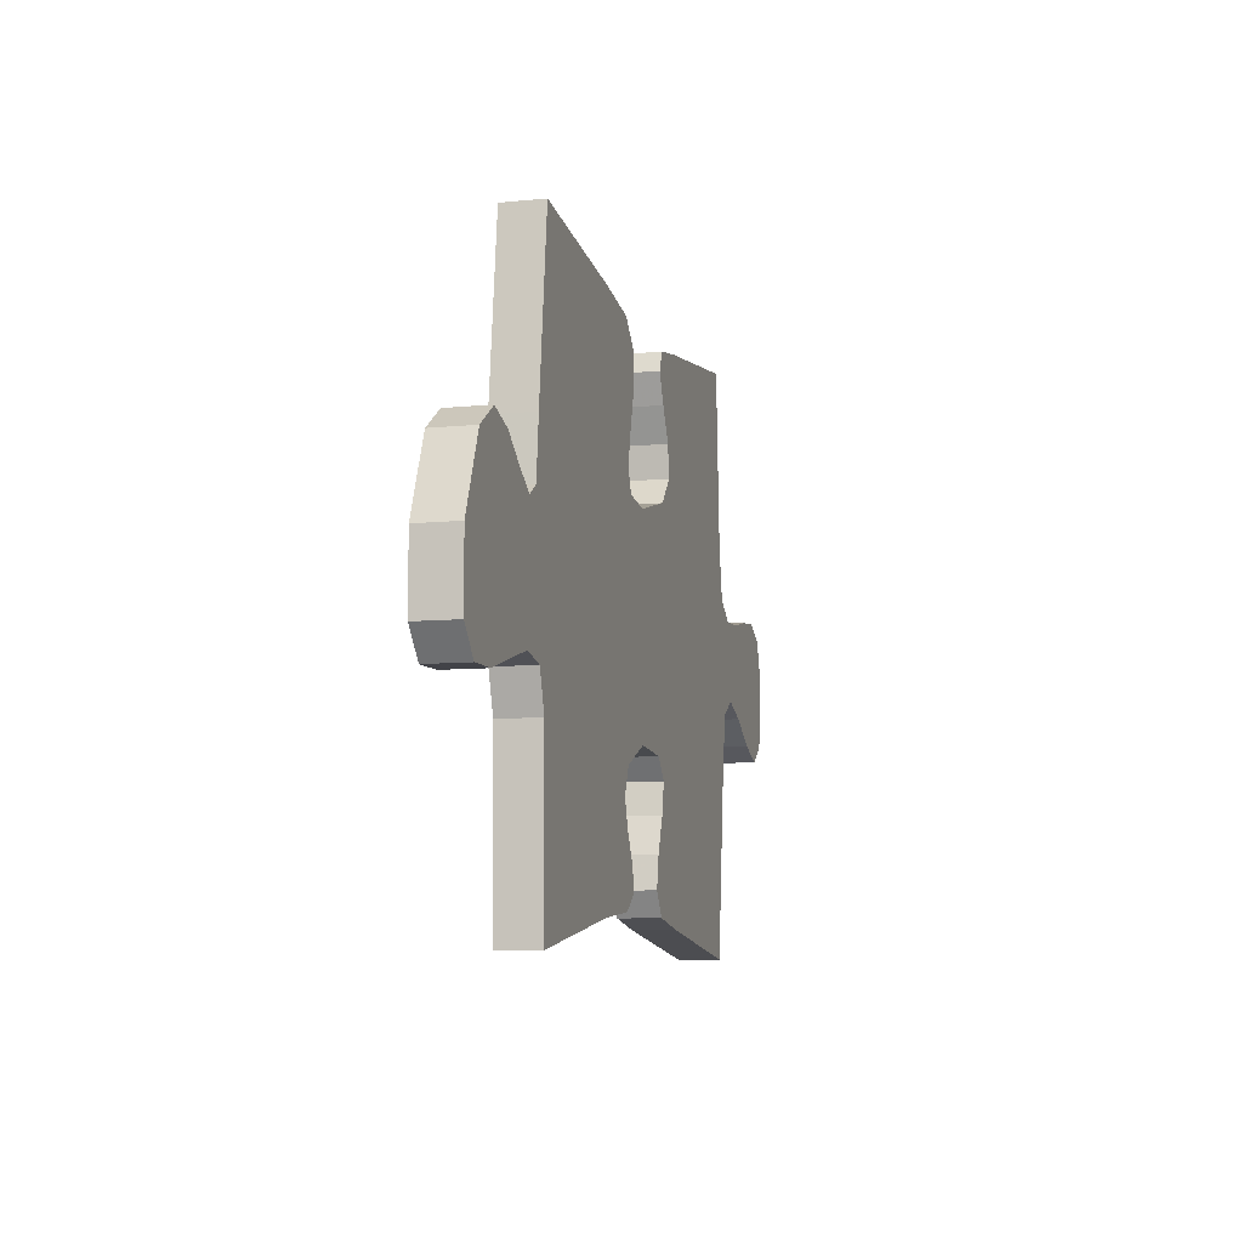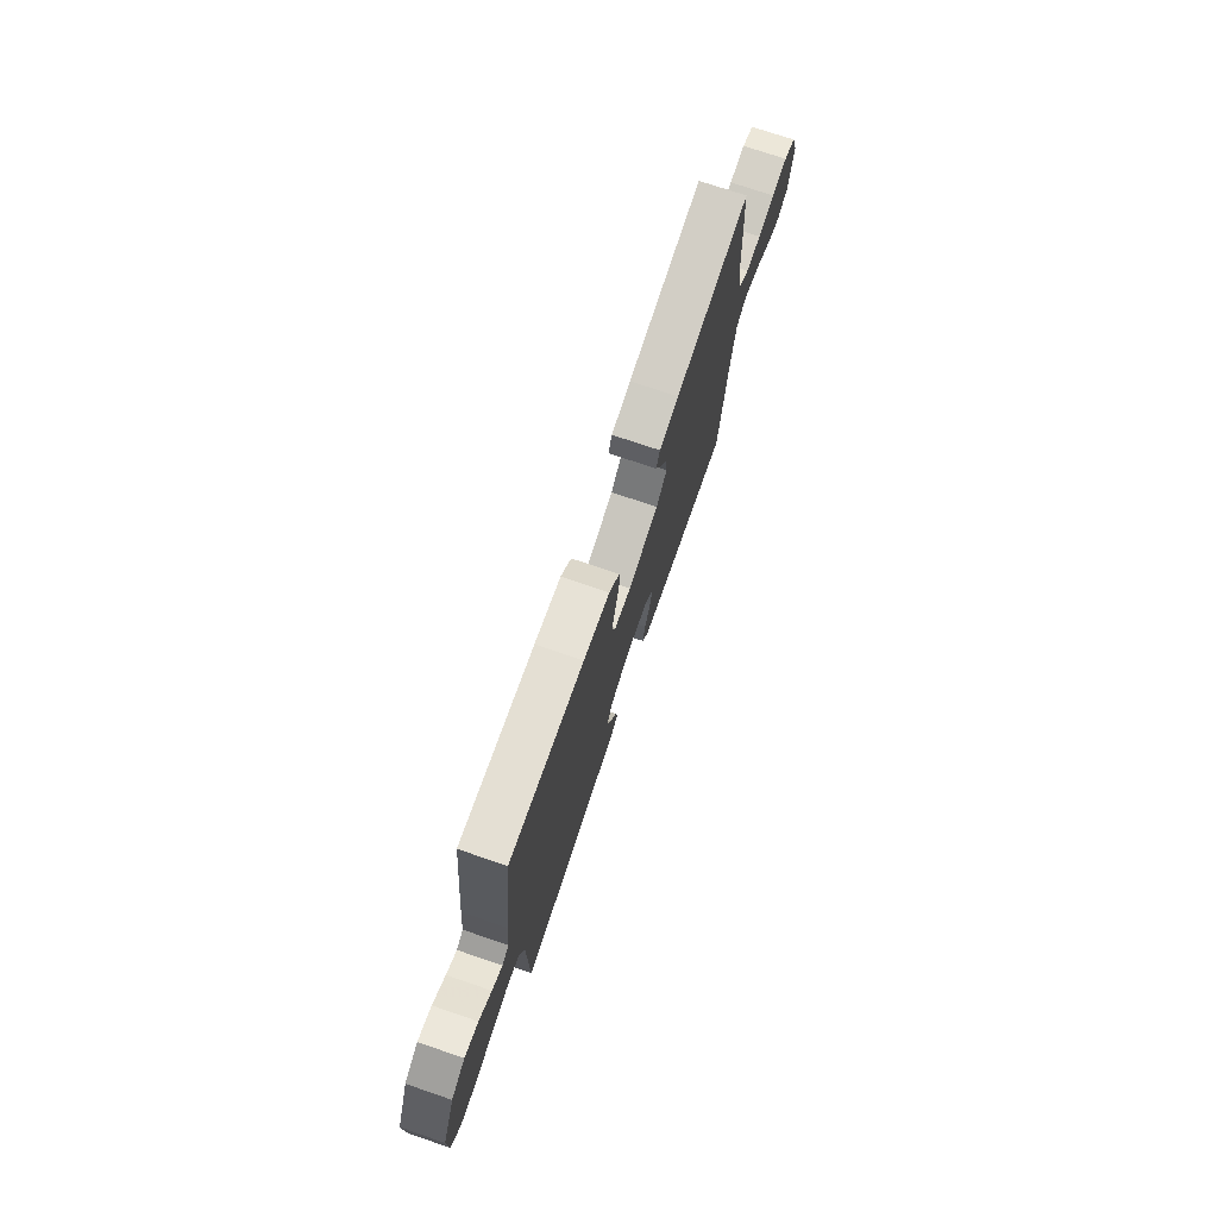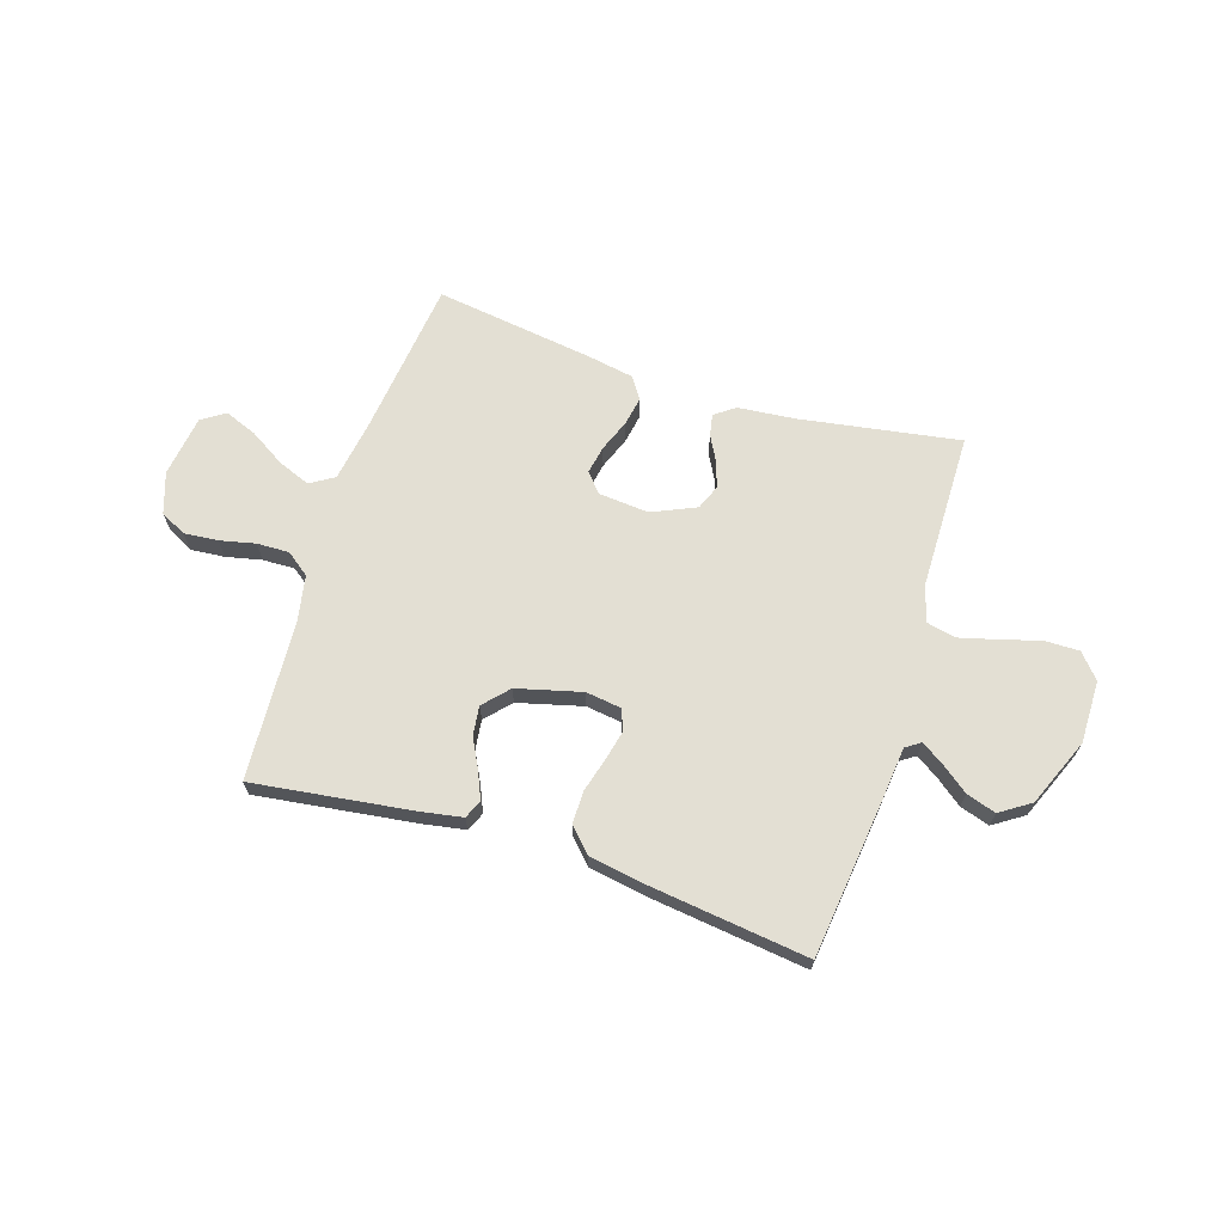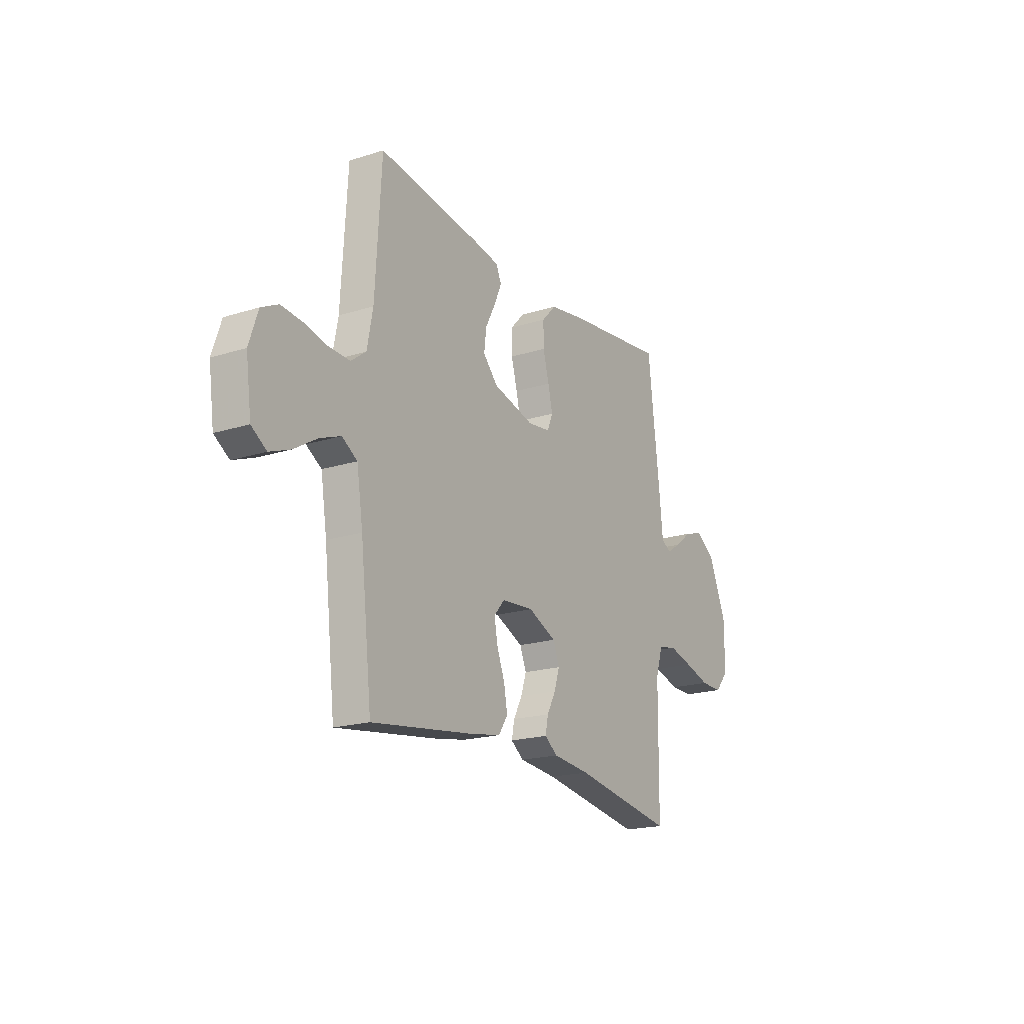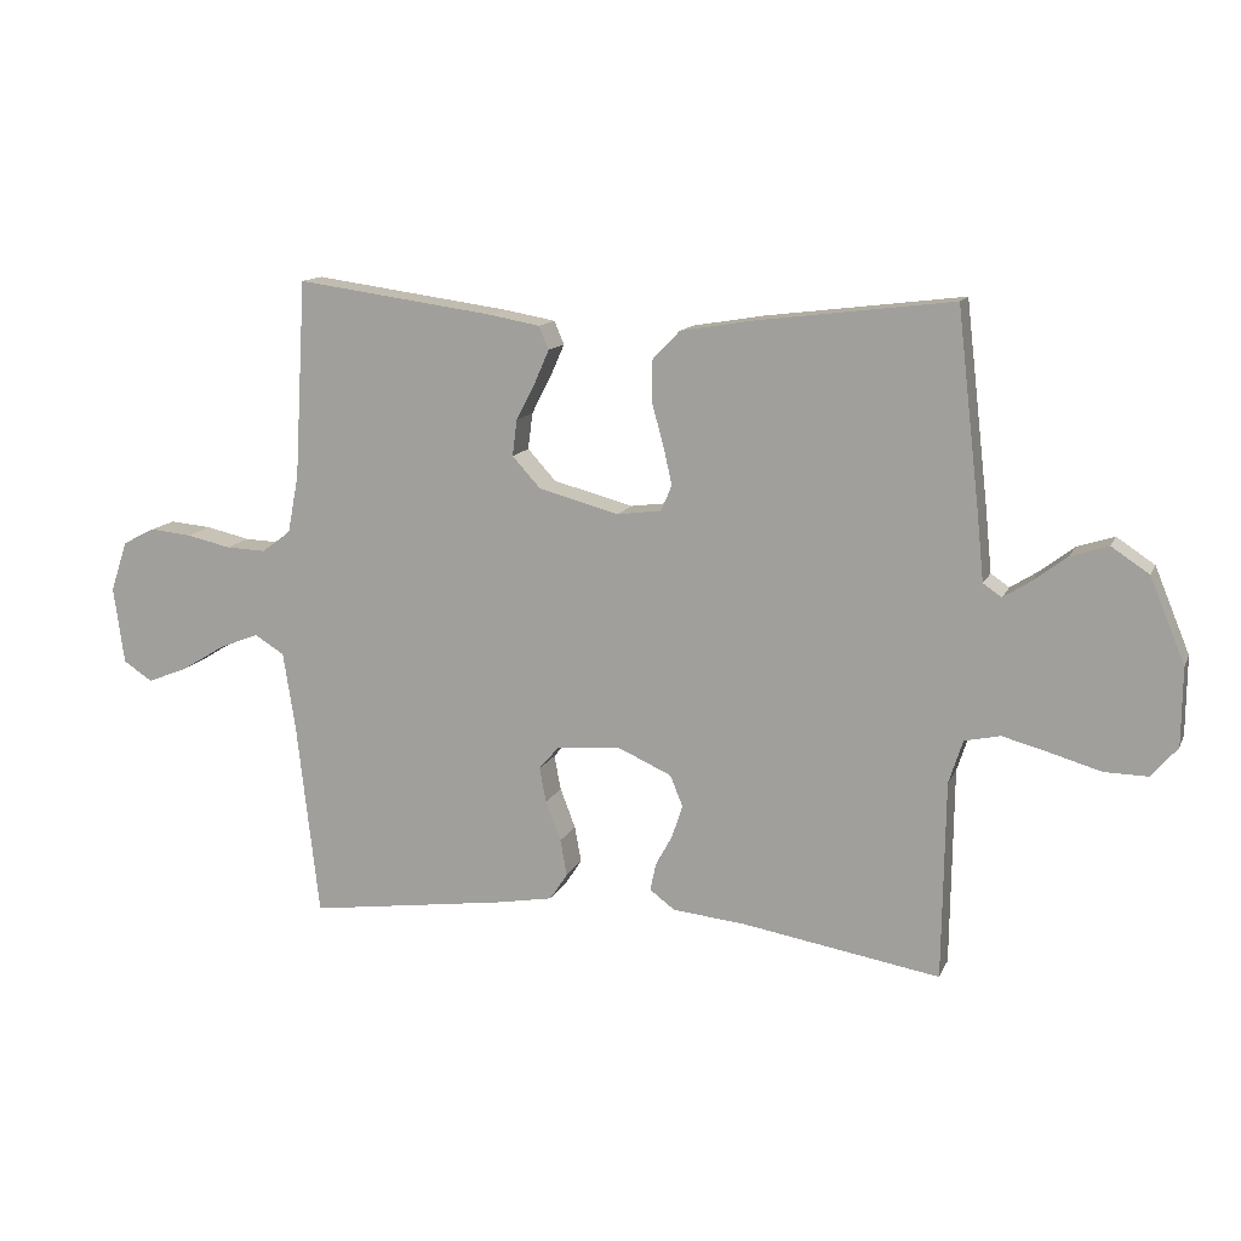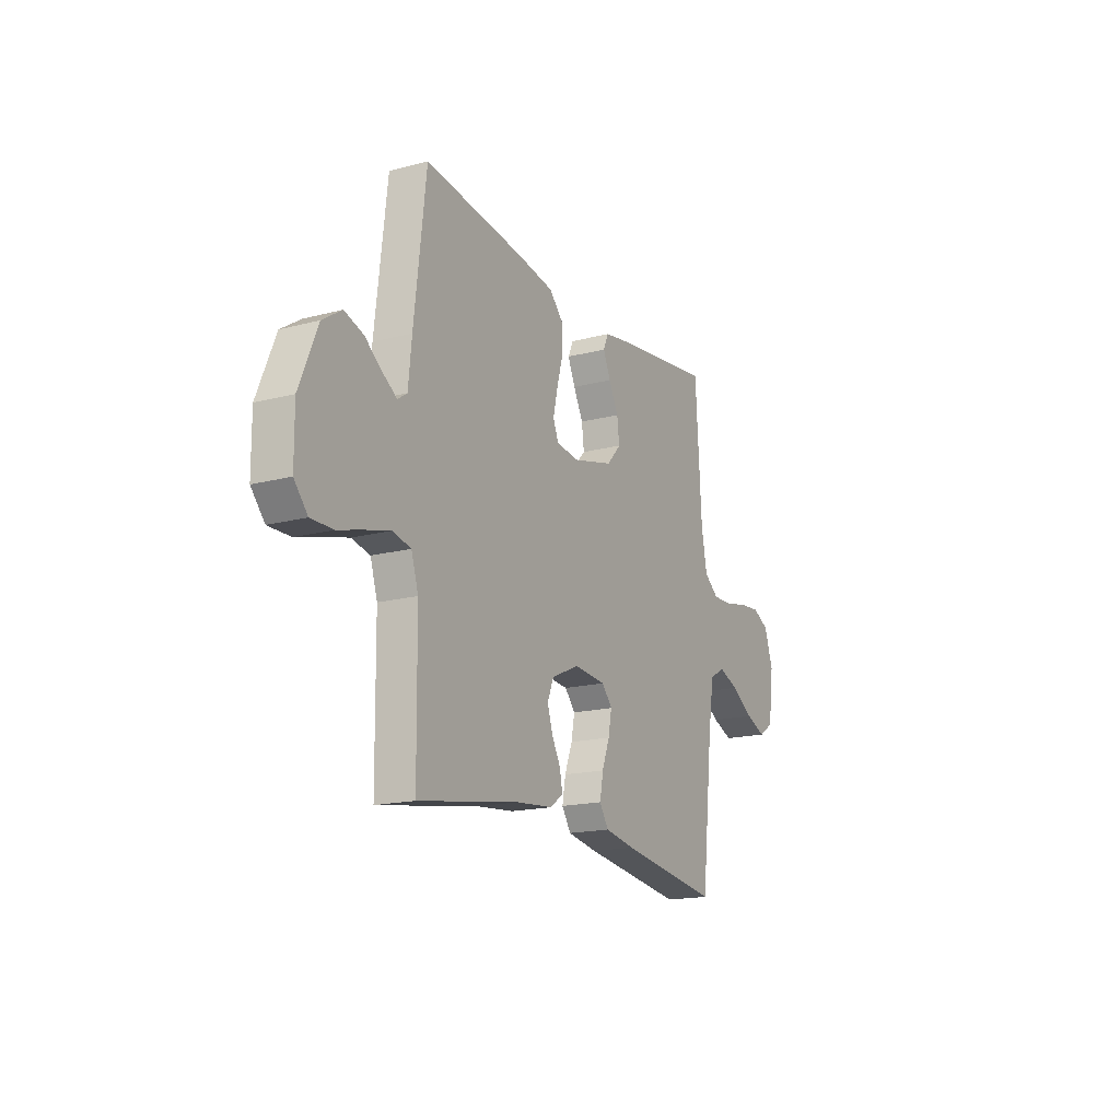
<metadata>
{"format":"obj","ext":"obj","renderer":"f3d","projection":"perspective","resolution":1024,"background":"white","views":[{"elev":-8.4,"azim":105.2,"up":"+Z"},{"elev":73.7,"azim":108.8,"up":"+Z"},{"elev":67.0,"azim":17.8,"up":"+Y"},{"elev":-19.3,"azim":-59.5,"up":"+Z"},{"elev":13.1,"azim":17.5,"up":"+Z"},{"elev":-17.2,"azim":117.6,"up":"+Z"}]}
</metadata>
<code>
v 0.5 0.07 -0.5
v 0.2 0.07 -0.45
v 0.09 0.07 -0.439
v 0.052 0.07 -0.411
v 0.06 0.07 -0.37
v 0.086 0.07 -0.322
v 0.102 0.07 -0.273
v 0.083 0.07 -0.226
v 0 0.07 -0.189
v -0.095 0.07 -0.197
v -0.126 0.07 -0.233
v -0.116 0.07 -0.286
v -0.093 0.07 -0.346
v -0.083 0.07 -0.401
v -0.11 0.07 -0.442
v -0.2 0.07 -0.458
v -0.5 0.07 -0.5
v -0.534 0.07 -0.2
v -0.552 0.07 -0.085
v -0.597 0.07 -0.057
v -0.658 0.07 -0.081
v -0.725 0.07 -0.122
v -0.786 0.07 -0.146
v -0.83 0.07 -0.117
v -0.846 0.07 0
v -0.82 0.07 0.077
v -0.771 0.07 0.102
v -0.707 0.07 0.096
v -0.64 0.07 0.081
v -0.579 0.07 0.079
v -0.535 0.07 0.112
v -0.518 0.07 0.2
v -0.5 0.07 0.5
v -0.2 0.07 0.459
v -0.122 0.07 0.445
v -0.107 0.07 0.41
v -0.129 0.07 0.36
v -0.158 0.07 0.304
v -0.165 0.07 0.249
v -0.122 0.07 0.202
v 0 0.07 0.17
v 0.067 0.07 0.179
v 0.083 0.07 0.218
v 0.07 0.07 0.275
v 0.052 0.07 0.34
v 0.052 0.07 0.401
v 0.094 0.07 0.445
v 0.2 0.07 0.463
v 0.5 0.07 0.5
v 0.535 0.07 0.2
v 0.545 0.07 0.101
v 0.573 0.07 0.082
v 0.615 0.07 0.109
v 0.666 0.07 0.148
v 0.722 0.07 0.166
v 0.779 0.07 0.128
v 0.832 0.07 0
v 0.831 0.07 -0.118
v 0.791 0.07 -0.164
v 0.726 0.07 -0.163
v 0.65 0.07 -0.141
v 0.579 0.07 -0.122
v 0.525 0.07 -0.134
v 0.504 0.07 -0.2
v 0.5 0 -0.5
v 0.2 0 -0.45
v 0.09 0 -0.439
v 0.052 0 -0.411
v 0.06 0 -0.37
v 0.086 0 -0.322
v 0.102 0 -0.273
v 0.083 0 -0.226
v 0 0 -0.189
v -0.095 0 -0.197
v -0.126 0 -0.233
v -0.116 0 -0.286
v -0.093 0 -0.346
v -0.083 0 -0.401
v -0.11 0 -0.442
v -0.2 0 -0.458
v -0.5 0 -0.5
v -0.534 0 -0.2
v -0.552 0 -0.085
v -0.597 0 -0.057
v -0.658 0 -0.081
v -0.725 0 -0.122
v -0.786 0 -0.146
v -0.83 0 -0.117
v -0.846 0 0
v -0.82 0 0.077
v -0.771 0 0.102
v -0.707 0 0.096
v -0.64 0 0.081
v -0.579 0 0.079
v -0.535 0 0.112
v -0.518 0 0.2
v -0.5 0 0.5
v -0.2 0 0.459
v -0.122 0 0.445
v -0.107 0 0.41
v -0.129 0 0.36
v -0.158 0 0.304
v -0.165 0 0.249
v -0.122 0 0.202
v 0 0 0.17
v 0.067 0 0.179
v 0.083 0 0.218
v 0.07 0 0.275
v 0.052 0 0.34
v 0.052 0 0.401
v 0.094 0 0.445
v 0.2 0 0.463
v 0.5 0 0.5
v 0.535 0 0.2
v 0.545 0 0.101
v 0.573 0 0.082
v 0.615 0 0.109
v 0.666 0 0.148
v 0.722 0 0.166
v 0.779 0 0.128
v 0.832 0 0
v 0.831 0 -0.118
v 0.791 0 -0.164
v 0.726 0 -0.163
v 0.65 0 -0.141
v 0.579 0 -0.122
v 0.525 0 -0.134
v 0.504 0 -0.2
f 58 59 60 61
f 58 61 62
f 57 58 62
f 56 57 62 63
f 53 54 55 56
f 52 53 56 63
f 48 49 50 51
f 46 47 48 51
f 44 45 46 51
f 43 44 51 52
f 42 43 52 63
f 35 36 37 38
f 33 34 35 38
f 32 33 38 39
f 31 32 39 40
f 26 27 28 29
f 26 29 30
f 25 26 30
f 24 25 30
f 21 22 23 24
f 20 21 24 30
f 19 20 30 31
f 15 16 17 18
f 12 13 14 15
f 11 12 15 18
f 10 11 18 19
f 3 4 5 6
f 2 3 6 7
f 64 1 2 7
f 41 42 63 64
f 41 64 7 8
f 40 41 8 9
f 19 31 40
f 9 10 19 40
f 125 124 123 122
f 126 125 122
f 126 122 121
f 127 126 121 120
f 120 119 118 117
f 127 120 117 116
f 115 114 113 112
f 115 112 111 110
f 115 110 109 108
f 116 115 108 107
f 127 116 107 106
f 102 101 100 99
f 102 99 98 97
f 103 102 97 96
f 104 103 96 95
f 93 92 91 90
f 94 93 90
f 94 90 89
f 94 89 88
f 88 87 86 85
f 94 88 85 84
f 95 94 84 83
f 82 81 80 79
f 79 78 77 76
f 82 79 76 75
f 83 82 75 74
f 70 69 68 67
f 71 70 67 66
f 71 66 65 128
f 128 127 106 105
f 72 71 128 105
f 73 72 105 104
f 104 95 83
f 104 83 74 73
f 1 65 66 2
f 2 66 67 3
f 3 67 68 4
f 4 68 69 5
f 5 69 70 6
f 6 70 71 7
f 7 71 72 8
f 8 72 73 9
f 9 73 74 10
f 10 74 75 11
f 11 75 76 12
f 12 76 77 13
f 13 77 78 14
f 14 78 79 15
f 15 79 80 16
f 16 80 81 17
f 17 81 82 18
f 18 82 83 19
f 19 83 84 20
f 20 84 85 21
f 21 85 86 22
f 22 86 87 23
f 23 87 88 24
f 24 88 89 25
f 25 89 90 26
f 26 90 91 27
f 27 91 92 28
f 28 92 93 29
f 29 93 94 30
f 30 94 95 31
f 31 95 96 32
f 32 96 97 33
f 33 97 98 34
f 34 98 99 35
f 35 99 100 36
f 36 100 101 37
f 37 101 102 38
f 38 102 103 39
f 39 103 104 40
f 40 104 105 41
f 41 105 106 42
f 42 106 107 43
f 43 107 108 44
f 44 108 109 45
f 45 109 110 46
f 46 110 111 47
f 47 111 112 48
f 48 112 113 49
f 49 113 114 50
f 50 114 115 51
f 51 115 116 52
f 52 116 117 53
f 53 117 118 54
f 54 118 119 55
f 55 119 120 56
f 56 120 121 57
f 57 121 122 58
f 58 122 123 59
f 59 123 124 60
f 60 124 125 61
f 61 125 126 62
f 62 126 127 63
f 63 127 128 64
f 64 128 65 1

</code>
